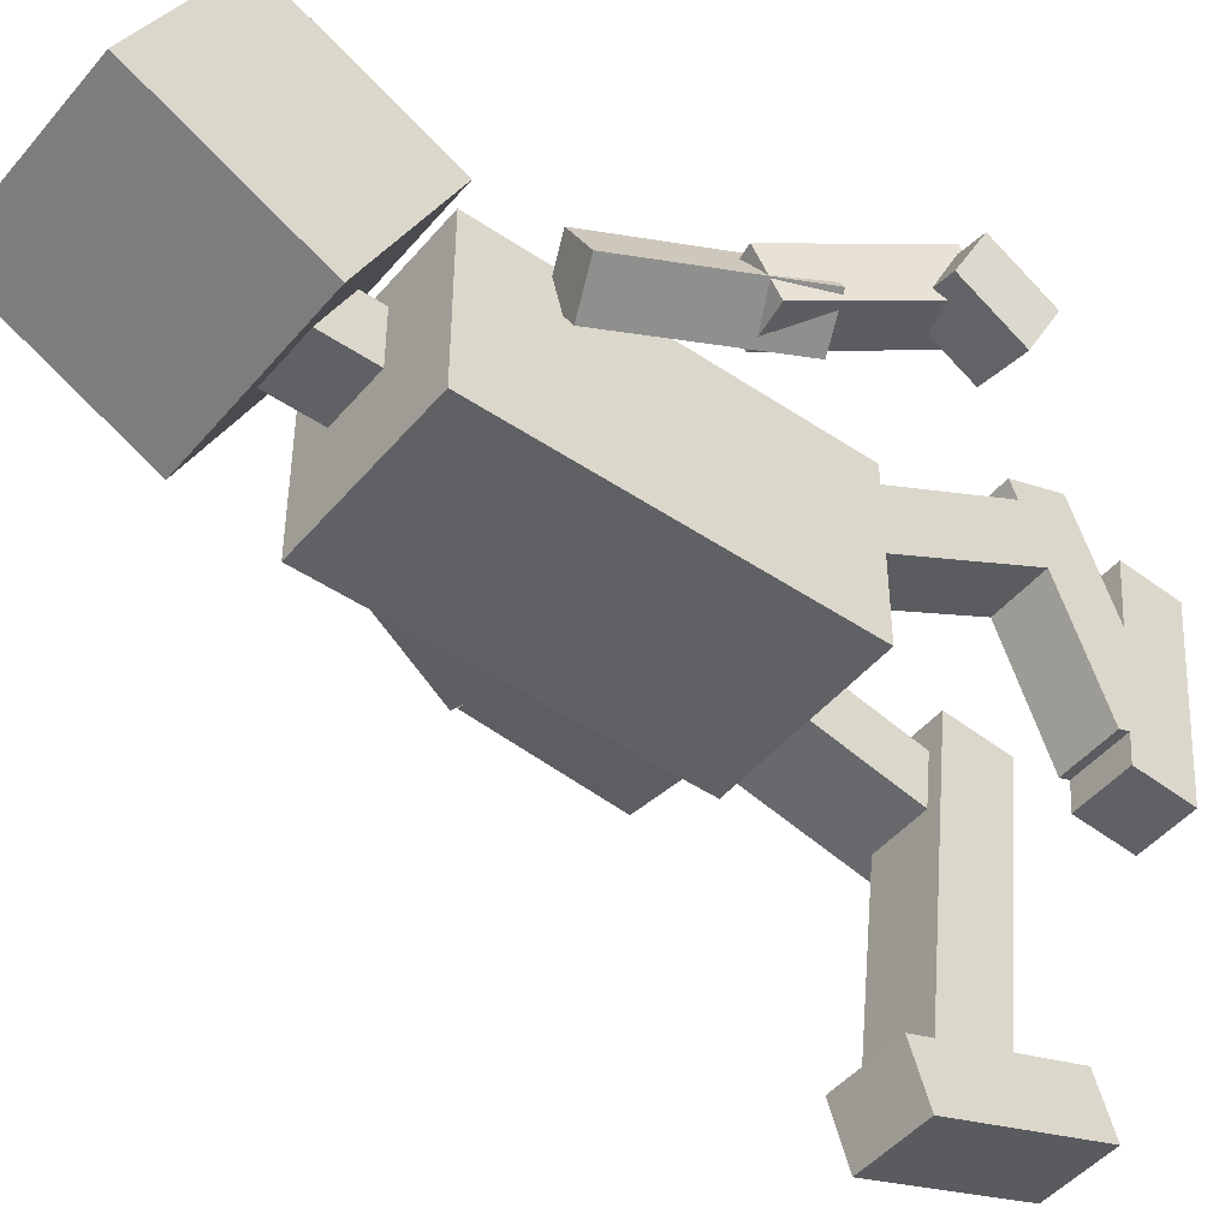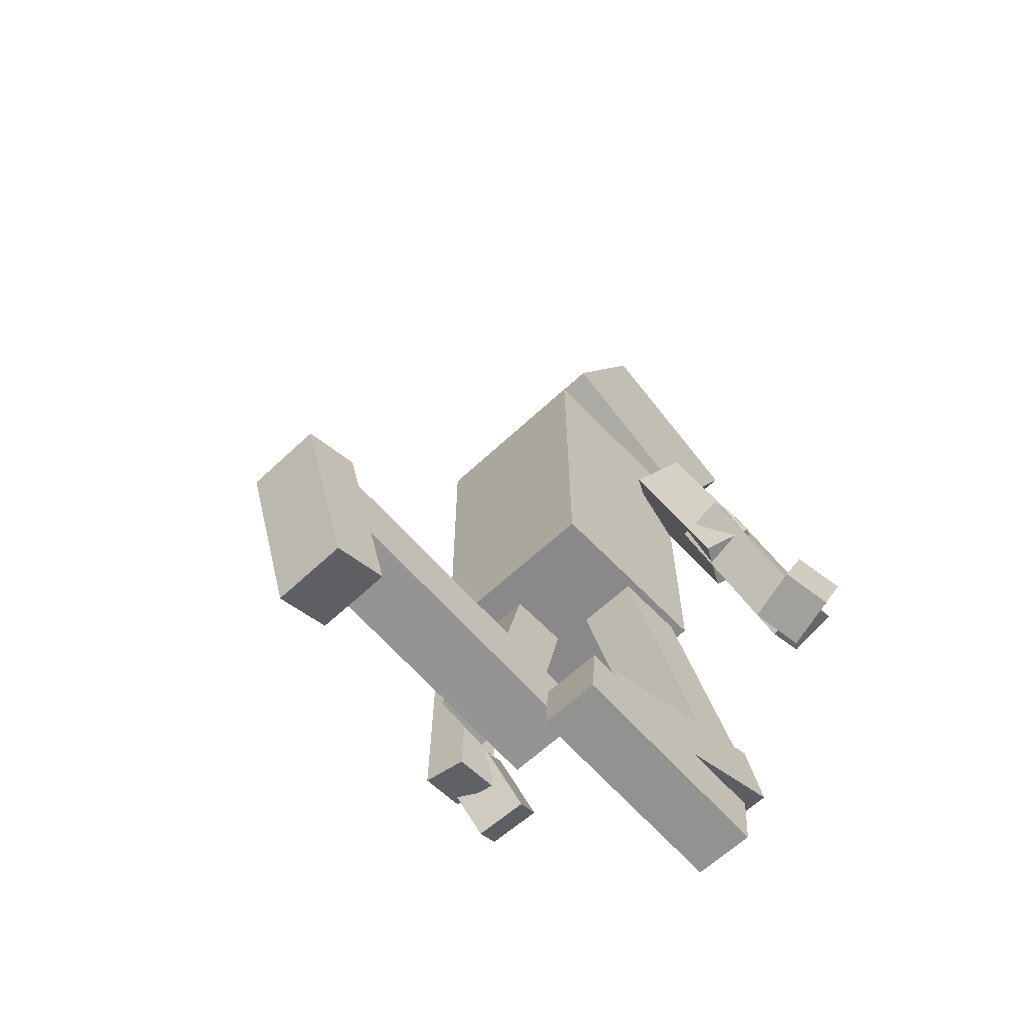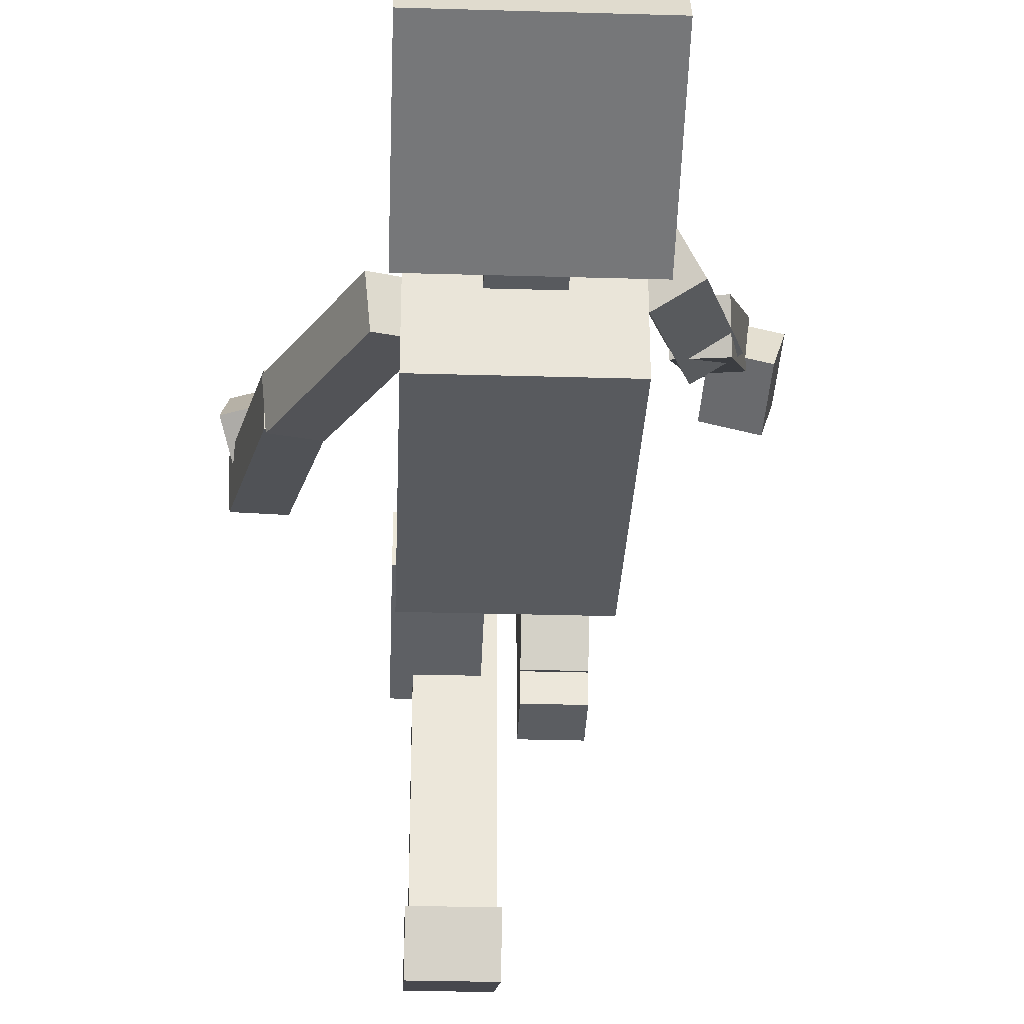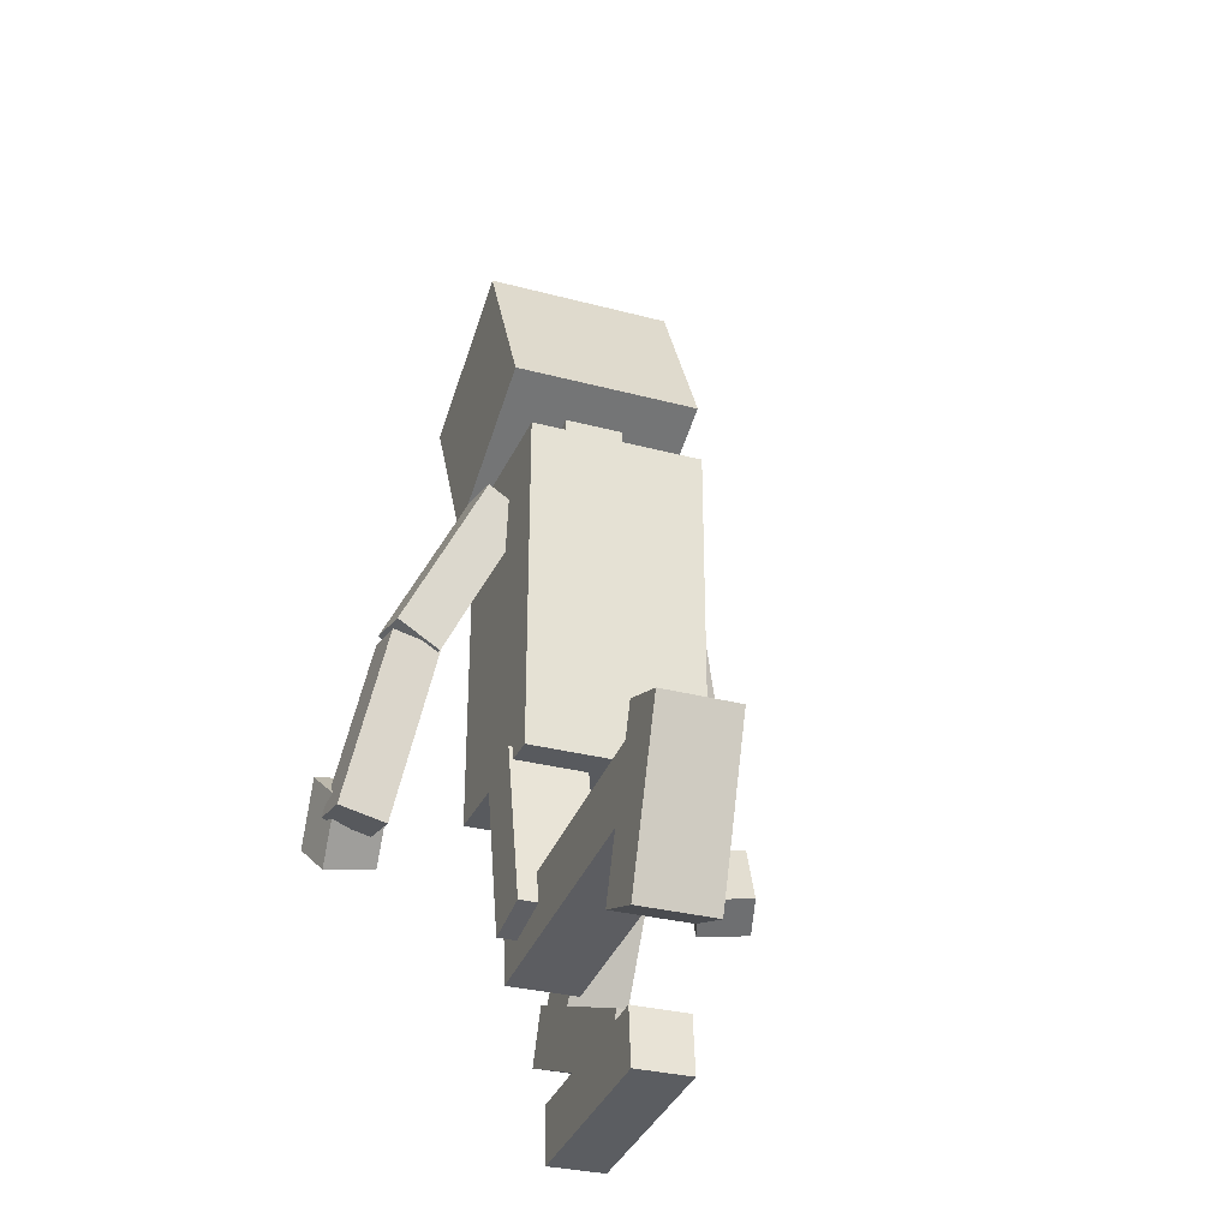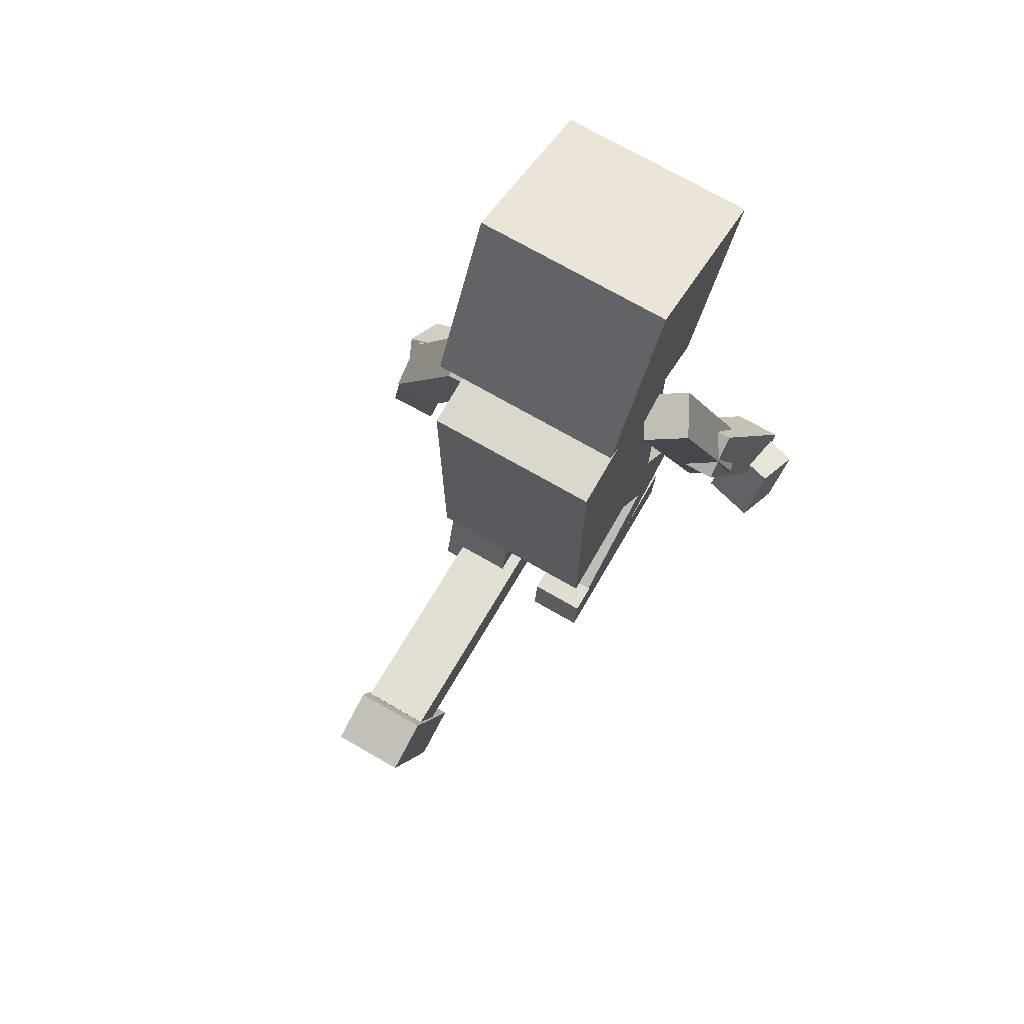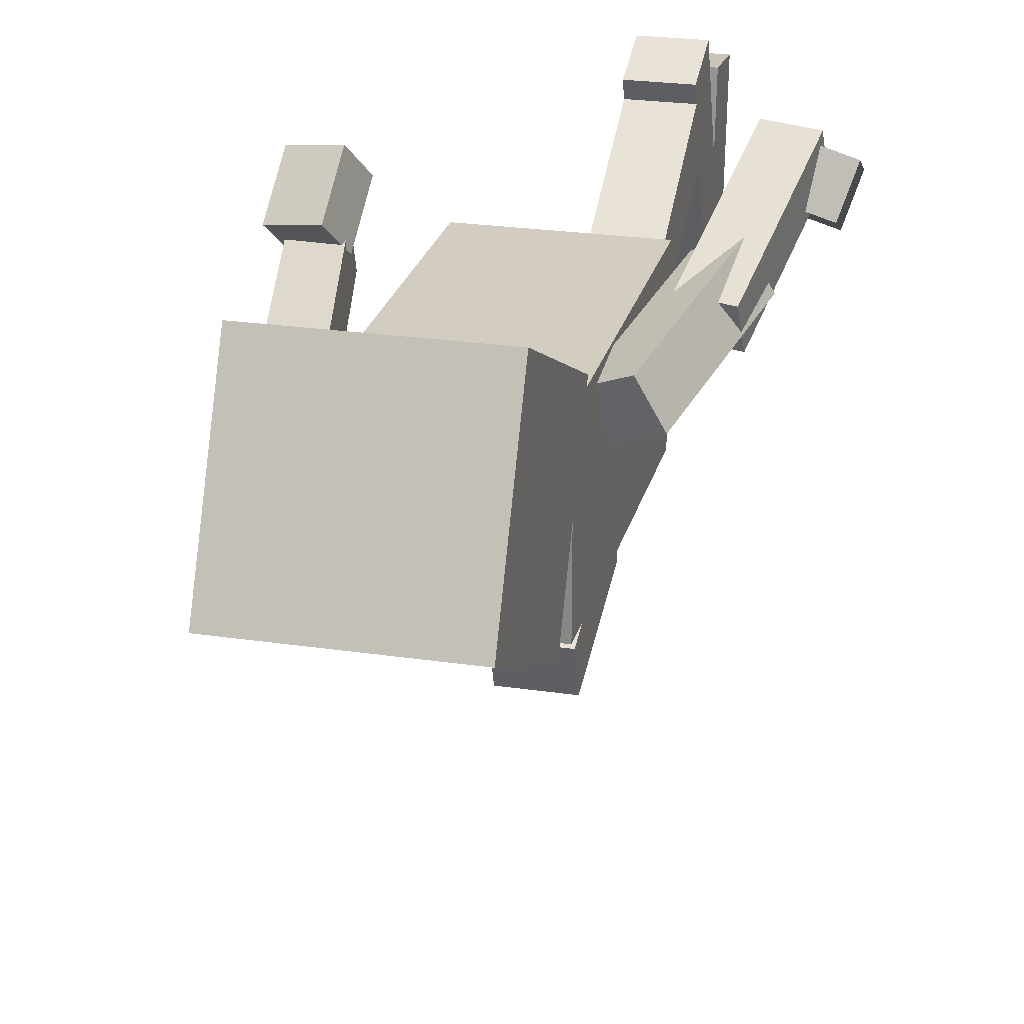
<metadata>
{"format":"obj","ext":"obj","renderer":"f3d","projection":"perspective","resolution":1024,"background":"white","views":[{"elev":-46.7,"azim":-127.6,"up":"+Z"},{"elev":-63.1,"azim":-136.5,"up":"+Y"},{"elev":-30.6,"azim":177.6,"up":"+Z"},{"elev":-31.0,"azim":159.1,"up":"+Y"},{"elev":73.2,"azim":-150.2,"up":"+Y"},{"elev":24.8,"azim":-166.4,"up":"+Z"}]}
</metadata>
<code>
o Cube.015_Cube.026
v -2.3 -1.414 1.268
v -2.332 -0.9258 1.48
v -2.724 -0.9038 1.371
v -2.692 -1.392 1.159
v -2.202 -1.266 0.944
v -2.233 -0.7786 1.156
v -2.626 -0.7566 1.047
v -2.594 -1.244 0.8348
f 1 2 3 4
f 5 8 7 6
f 1 5 6 2
f 2 6 7 3
f 3 7 8 4
f 5 1 4 8
o Cube.014_Cube.025
v -2.202 -0.2192 1.116
v -2.371 -0.2614 0.7913
v -2.058 -0.3896 0.6446
v -1.889 -0.3473 0.9691
v -1.853 1.027 0.7714
v -2.022 0.9843 0.4469
v -1.71 0.8561 0.3002
v -1.54 0.8984 0.6247
f 9 10 11 12
f 13 16 15 14
f 9 13 14 10
f 10 14 15 11
f 11 15 16 12
f 13 9 12 16
o Cube.013_Cube.024
v -2.507 -0.9297 1.517
v -2.523 -1.105 1.193
v -2.161 -1.176 1.214
v -2.146 -1 1.537
v -2.247 0.2191 0.8807
v -2.263 0.04353 0.5571
v -1.902 -0.02674 0.5774
v -1.886 0.1489 0.901
f 17 18 19 20
f 21 24 23 22
f 17 21 22 18
f 18 22 23 19
f 19 23 24 20
f 21 17 20 24
o Cube.011_Cube.022
v 0.6668 -1.178 0.4385
v 0.635 -1.561 0.808
v 0.2426 -1.468 0.8701
v 0.2744 -1.085 0.5006
v 0.7651 -0.935 0.6984
v 0.7334 -1.318 1.068
v 0.341 -1.225 1.13
v 0.3727 -0.8426 0.7605
f 25 26 27 28
f 29 32 31 30
f 25 29 30 26
f 26 30 31 27
f 27 31 32 28
f 29 25 28 32
o Cube.010_Cube.021
v 0.6984 -1.336 0.2511
v 0.7143 -1.274 0.6141
v 0.3531 -1.342 0.6415
v 0.3372 -1.403 0.2785
v 0.439 -0.03891 0.0432
v 0.4549 0.02248 0.4062
v 0.09376 -0.04537 0.4335
v 0.07781 -0.1068 0.07054
f 33 34 35 36
f 37 40 39 38
f 33 37 38 34
f 34 38 39 35
f 35 39 40 36
f 37 33 36 40
o Cube.009_Cube.020
v 0.4246 0.01352 -0.01587
v 0.4612 0.06007 0.3478
v 0.1333 -0.09928 0.4013
v 0.09666 -0.1458 0.03755
v -0.1713 1.209 -0.1088
v -0.1346 1.255 0.2549
v -0.4626 1.096 0.3083
v -0.4992 1.049 -0.05541
f 41 42 43 44
f 45 48 47 46
f 41 45 46 42
f 42 46 47 43
f 43 47 48 44
f 45 41 44 48
o Cube.008_Cube.019
v -1.147 -2.706 -0.3317
v -1.147 -3.146 -0.3711
v -1.588 -3.146 -0.3711
v -1.588 -2.706 -0.3317
v -1.147 -2.849 1.266
v -1.147 -3.289 1.227
v -1.588 -3.289 1.227
v -1.588 -2.849 1.266
f 49 50 51 52
f 53 56 55 54
f 49 53 54 50
f 50 54 55 51
f 51 55 56 52
f 53 49 52 56
o Cube.007_Cube.018
v -1.147 -2.648 -0.1148
v -1.147 -3.061 0.04384
v -1.588 -3.061 0.04384
v -1.588 -2.648 -0.1148
v -1.147 -2.072 1.382
v -1.147 -2.484 1.541
v -1.588 -2.484 1.541
v -1.588 -2.072 1.382
f 57 58 59 60
f 61 64 63 62
f 57 61 62 58
f 58 62 63 59
f 59 63 64 60
f 61 57 60 64
o Cube.006_Cube.017
v -1.147 -2.45 0.9256
v -1.147 -2.231 1.309
v -1.588 -2.231 1.309
v -1.588 -2.45 0.9256
v -1.147 -1.059 0.1278
v -1.147 -0.839 0.5109
v -1.588 -0.839 0.5109
v -1.588 -1.059 0.1278
f 65 66 67 68
f 69 72 71 70
f 65 69 70 66
f 66 70 71 67
f 67 71 72 68
f 69 65 68 72
o Cube.005_Cube.016
v -0.4279 -2.921 -2.225
v -0.4279 -2.783 -1.82
v -0.9907 -2.783 -1.82
v -0.9907 -2.921 -2.225
v -0.4279 -1.732 -2.629
v -0.4279 -1.594 -2.223
v -0.9907 -1.594 -2.223
v -0.9907 -1.732 -2.629
f 73 74 75 76
f 77 80 79 78
f 73 77 78 74
f 74 78 79 75
f 75 79 80 76
f 77 73 76 80
o Cube.004_Cube.015
v -0.4482 -1.795 -2.153
v -0.4482 -2.268 -2.205
v -0.9705 -2.268 -2.205
v -0.9705 -1.795 -2.153
v -0.4482 -2.047 0.141
v -0.4482 -2.52 0.08896
v -0.9705 -2.52 0.08896
v -0.9705 -2.047 0.141
f 81 82 83 84
f 85 88 87 86
f 81 85 86 82
f 82 86 87 83
f 83 87 88 84
f 85 81 84 88
o Cube.003_Cube.014
v -0.3077 -2.208 -0.5655
v -0.3077 -2.299 -0.1468
v -0.8705 -2.299 -0.1468
v -0.8705 -2.208 -0.5655
v -0.3077 -0.9806 -0.2985
v -0.3077 -1.072 0.1202
v -0.8705 -1.072 0.1202
v -0.8705 -0.9806 -0.2985
f 89 90 91 92
f 93 96 95 94
f 89 93 94 90
f 90 94 95 91
f 91 95 96 92
f 93 89 92 96
o Cube.002_Cube.013
v -0.2694 2.104 -0.3534
v -0.2694 1.464 0.9348
v -1.708 1.464 0.9348
v -1.708 2.104 -0.3534
v -0.2694 3.392 0.287
v -0.2694 2.752 1.575
v -1.708 2.752 1.575
v -1.708 3.392 0.287
f 97 98 99 100
f 101 104 103 102
f 97 101 102 98
f 98 102 103 99
f 99 103 104 100
f 101 97 100 104
o Cube.001_Cube.012
v -0.7636 1.566 -0.05949
v -0.7636 1.566 0.3909
v -1.214 1.566 0.3909
v -1.214 1.566 -0.05949
v -0.7636 2.045 -0.05949
v -0.7636 2.045 0.3909
v -1.214 2.045 0.3909
v -1.214 2.045 -0.05949
f 105 106 107 108
f 109 112 111 110
f 105 109 110 106
f 106 110 111 107
f 107 111 112 108
f 109 105 108 112
o Cube_Cube.011
v -0.334 -1.089 -0.5578
v -0.334 -1.089 0.7518
v -1.644 -1.089 0.7518
v -1.644 -1.089 -0.5578
v -0.334 1.494 -0.5578
v -0.334 1.494 0.7518
v -1.644 1.494 0.7518
v -1.644 1.494 -0.5578
f 113 114 115 116
f 117 120 119 118
f 113 117 118 114
f 114 118 119 115
f 115 119 120 116
f 117 113 116 120

</code>
